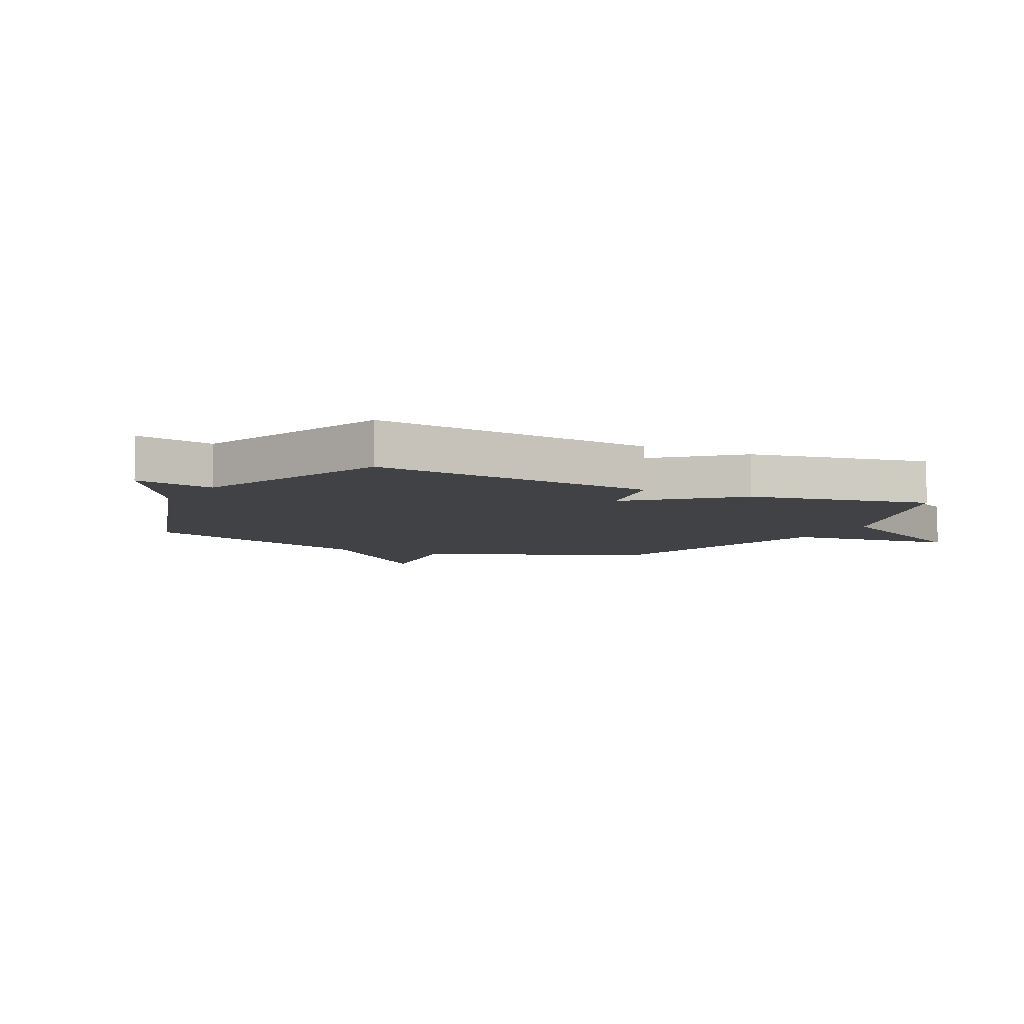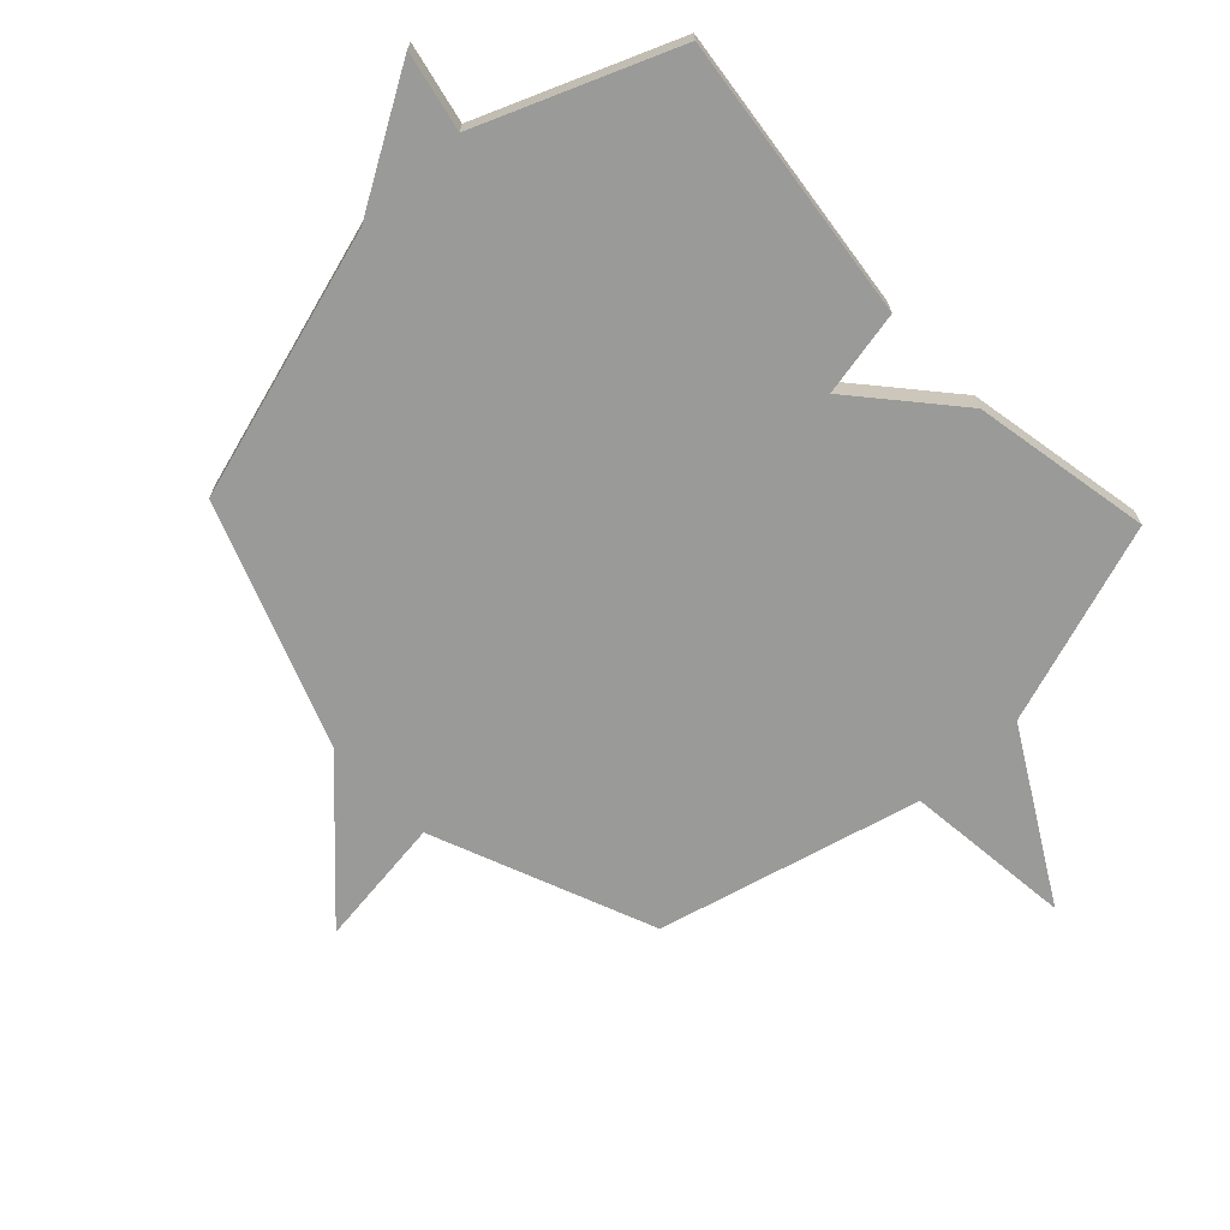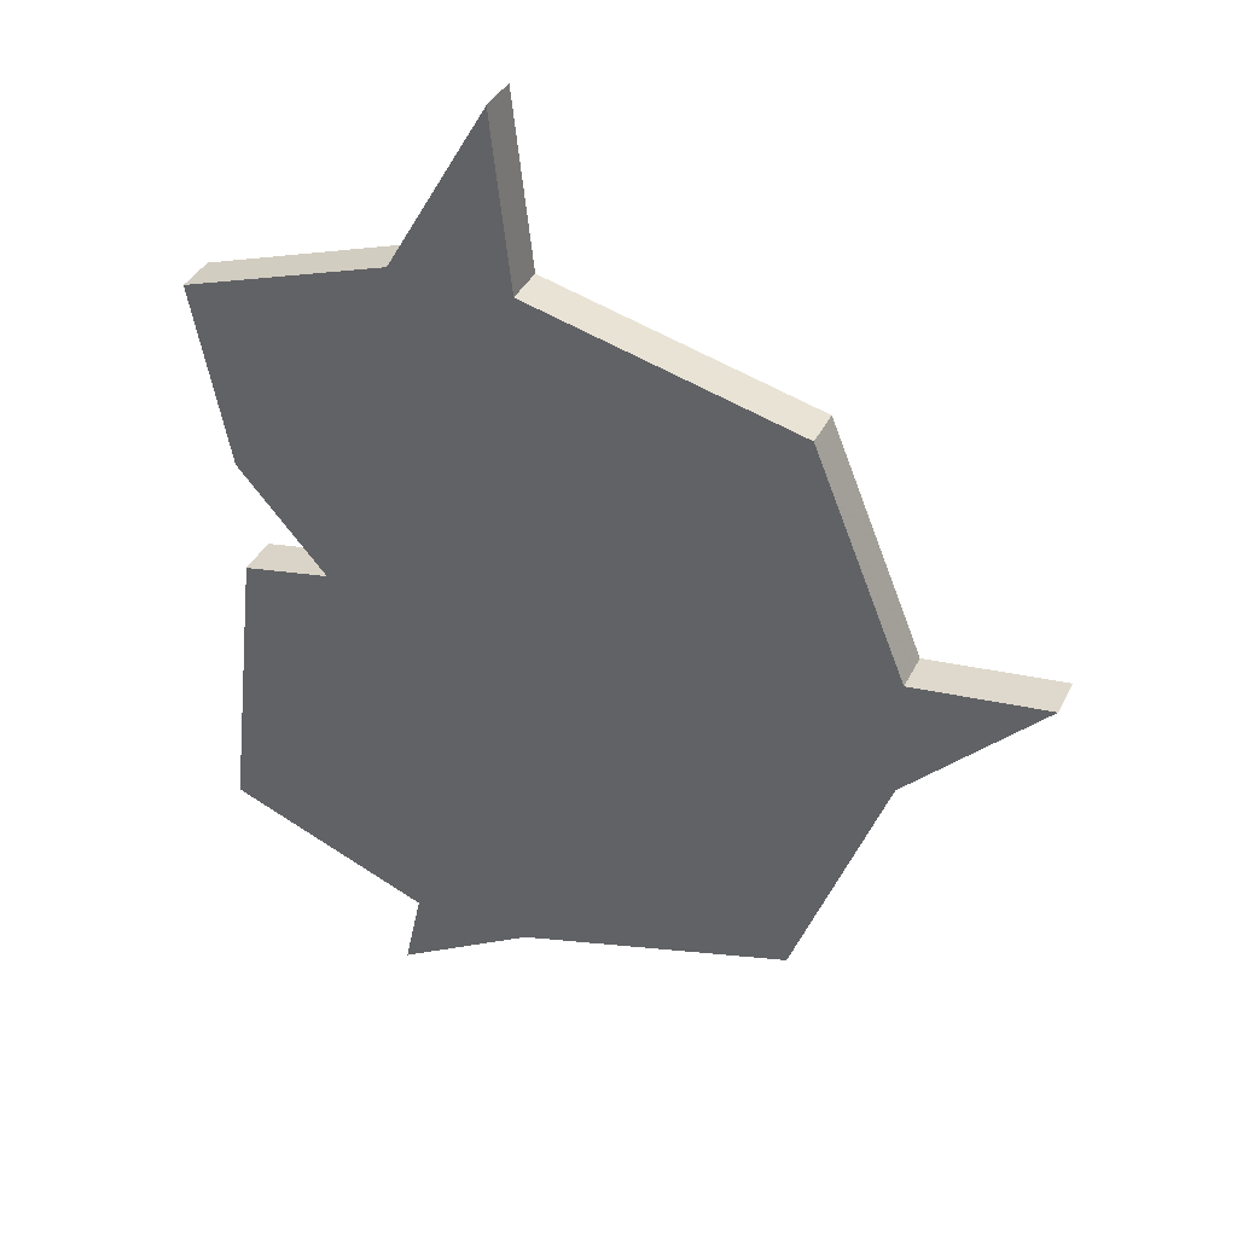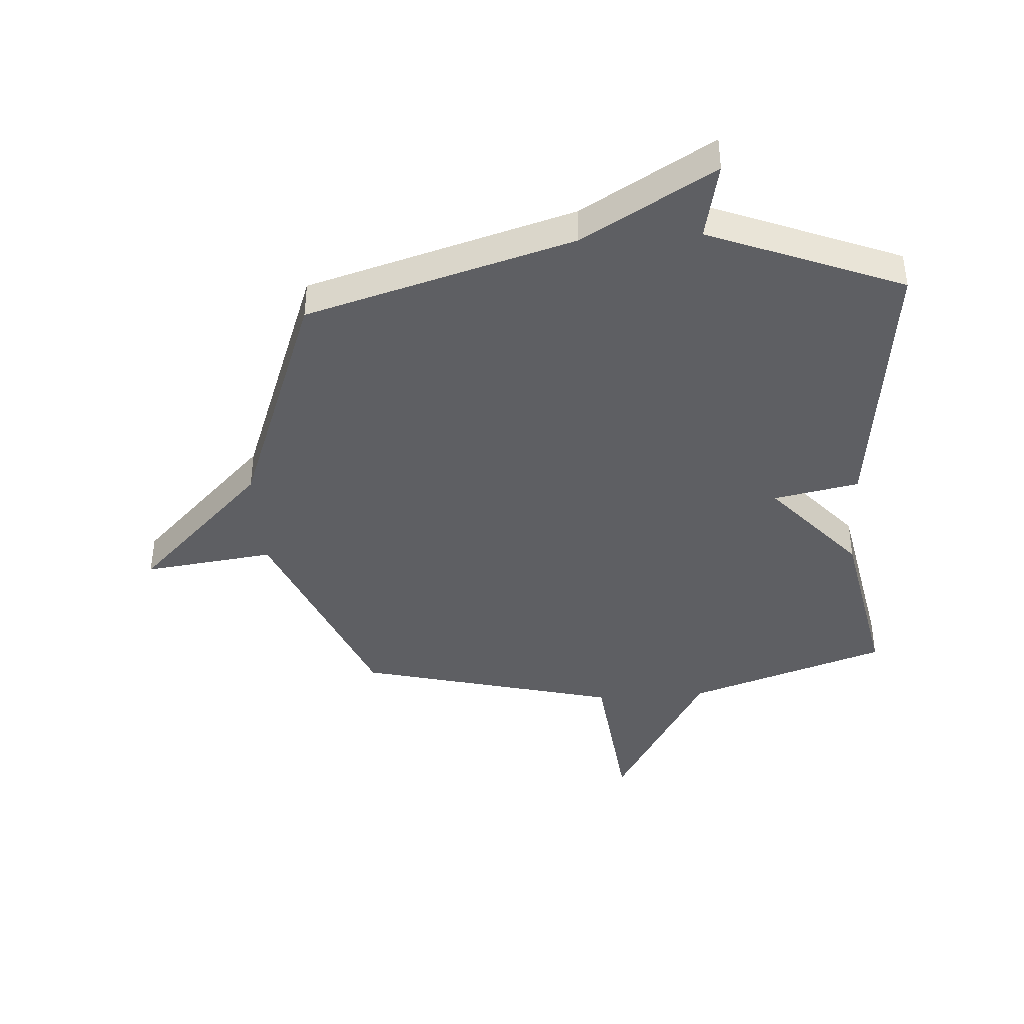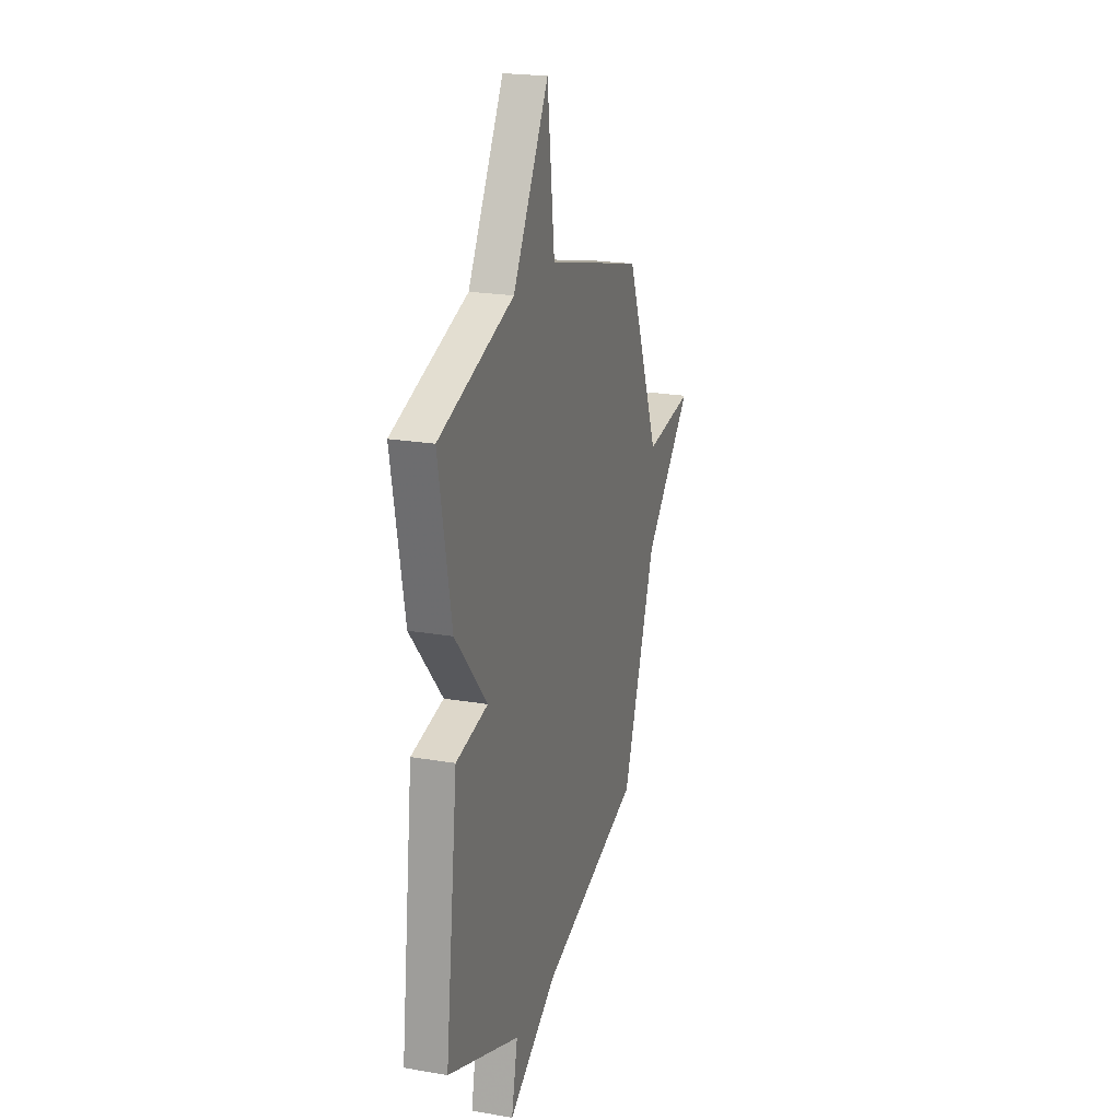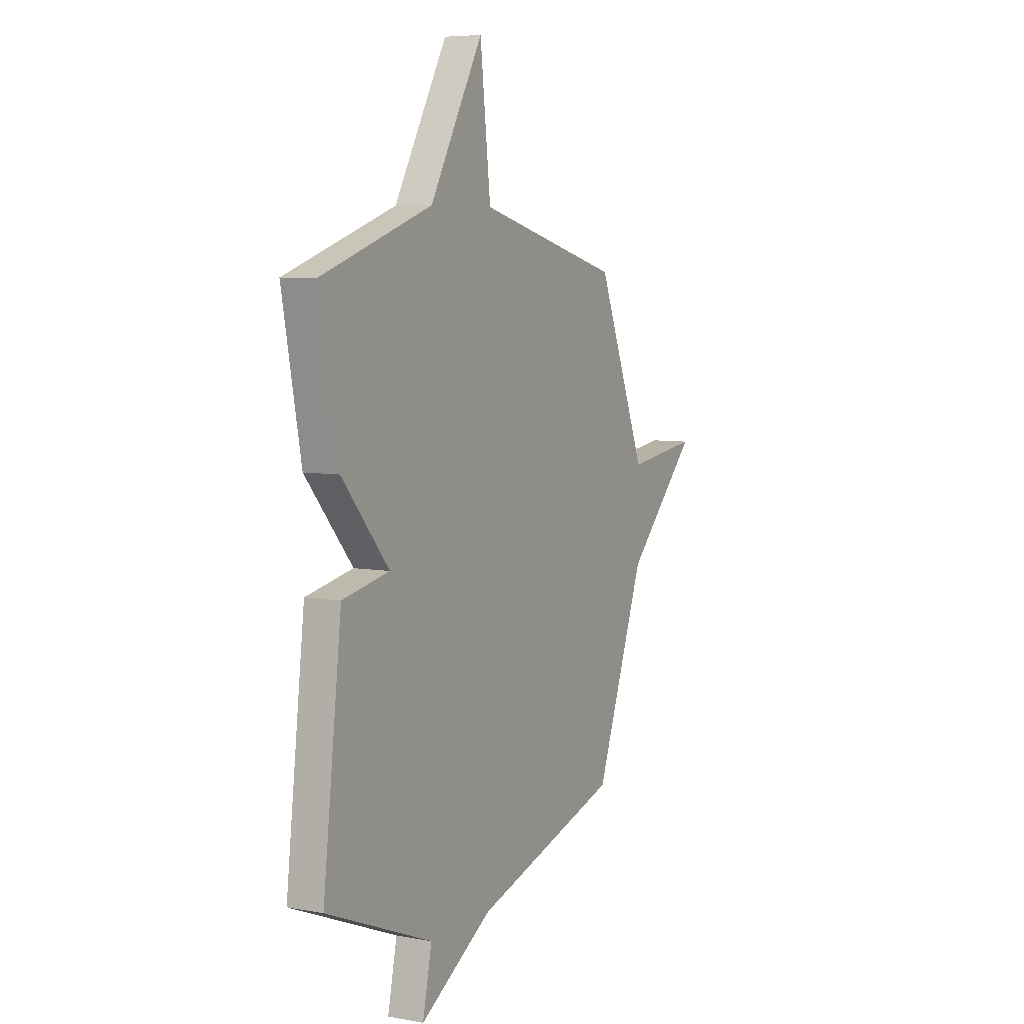
<metadata>
{"format":"obj","ext":"obj","renderer":"f3d","projection":"perspective","resolution":1024,"background":"white","views":[{"elev":-6.7,"azim":-116.2,"up":"+Y"},{"elev":-69.2,"azim":-136.7,"up":"+Y"},{"elev":38.2,"azim":24.1,"up":"+Z"},{"elev":-40.7,"azim":-176.1,"up":"+Y"},{"elev":21.4,"azim":-73.0,"up":"+Z"},{"elev":6.5,"azim":-61.6,"up":"+Z"}]}
</metadata>
<code>
v -0.5 0.07 -0.5
v -0.441 0.07 -0.008
v -0.293 0.07 0.021
v -0.441 0.07 0.192
v -0.5 0.07 0.5
v -0.153 0.07 0.616
v 0.014 0.07 0.907
v 0.047 0.07 0.616
v 0.5 0.07 0.5
v 0.656 0.07 0.118
v 0.883 0.07 0.147
v 0.656 0.07 -0.082
v 0.5 0.07 -0.5
v 0.036 0.07 -0.636
v -0.193 0.07 -0.772
v -0.164 0.07 -0.636
v -0.5 0 -0.5
v -0.441 0 -0.008
v -0.293 0 0.021
v -0.441 0 0.192
v -0.5 0 0.5
v -0.153 0 0.616
v 0.014 0 0.907
v 0.047 0 0.616
v 0.5 0 0.5
v 0.656 0 0.118
v 0.883 0 0.147
v 0.656 0 -0.082
v 0.5 0 -0.5
v 0.036 0 -0.636
v -0.193 0 -0.772
v -0.164 0 -0.636
f 14 15 16
f 1 2 3
f 16 1 3
f 14 16 3
f 13 14 3
f 12 13 3
f 10 11 12
f 4 5 6
f 3 4 6
f 12 3 6
f 10 12 6
f 9 10 6
f 8 9 6
f 6 7 8
f 32 31 30
f 19 18 17
f 19 17 32
f 19 32 30
f 19 30 29
f 19 29 28
f 28 27 26
f 22 21 20
f 22 20 19
f 22 19 28
f 22 28 26
f 22 26 25
f 22 25 24
f 24 23 22
f 1 17 18 2
f 2 18 19 3
f 3 19 20 4
f 4 20 21 5
f 5 21 22 6
f 6 22 23 7
f 7 23 24 8
f 8 24 25 9
f 9 25 26 10
f 10 26 27 11
f 11 27 28 12
f 12 28 29 13
f 13 29 30 14
f 14 30 31 15
f 15 31 32 16
f 16 32 17 1

</code>
